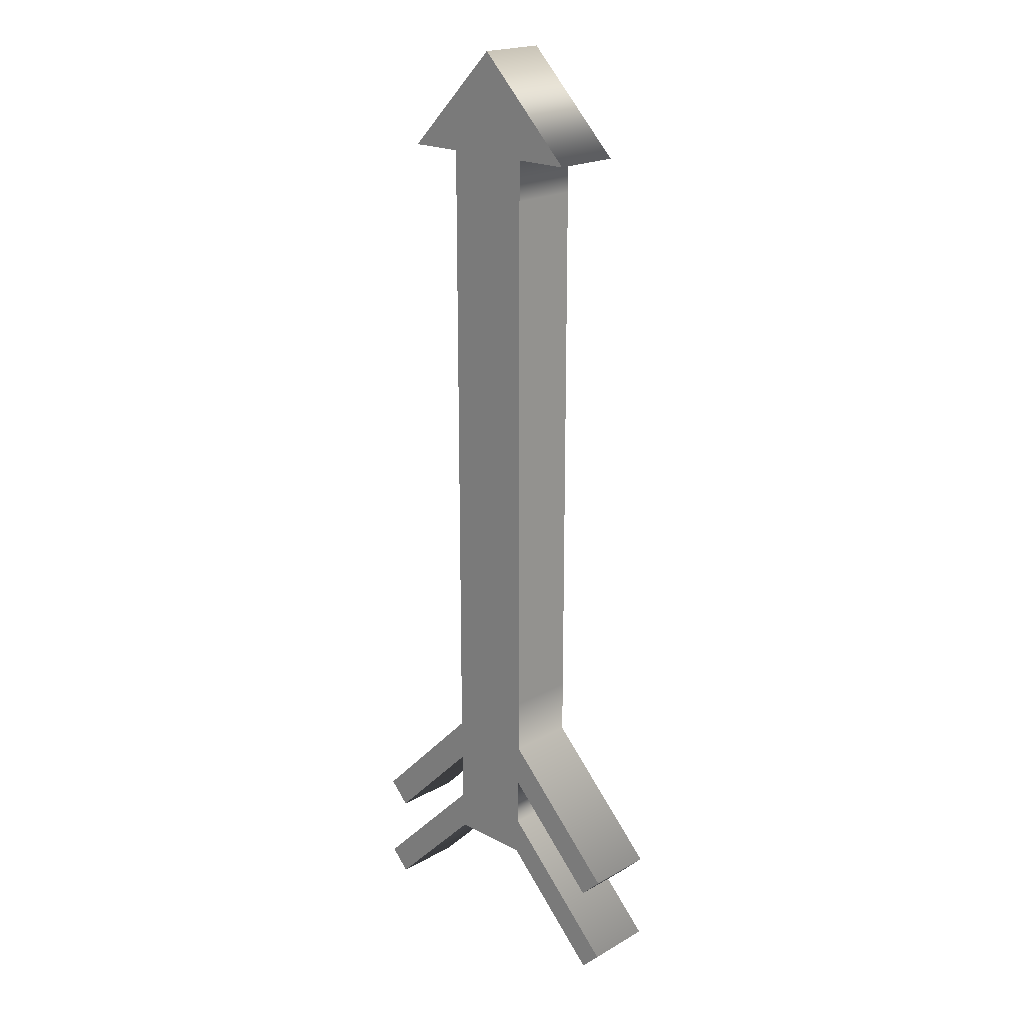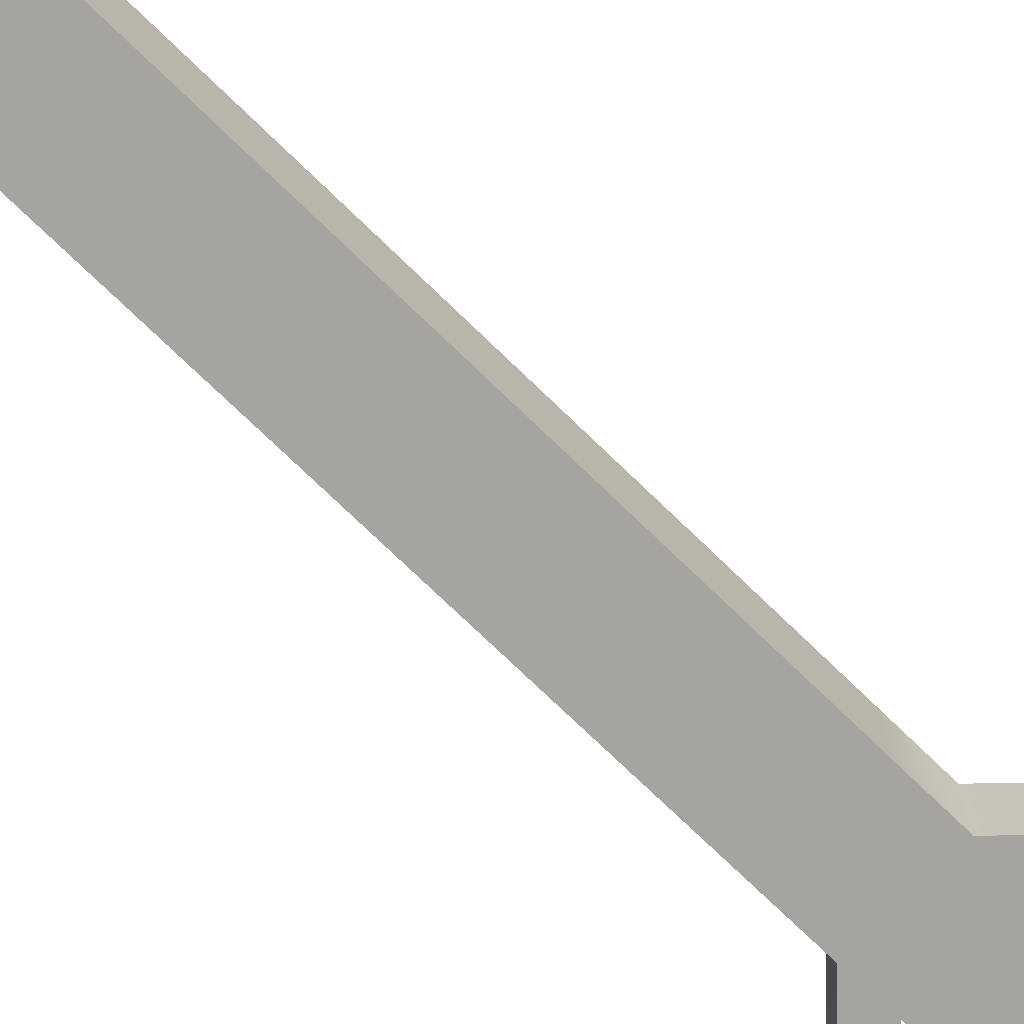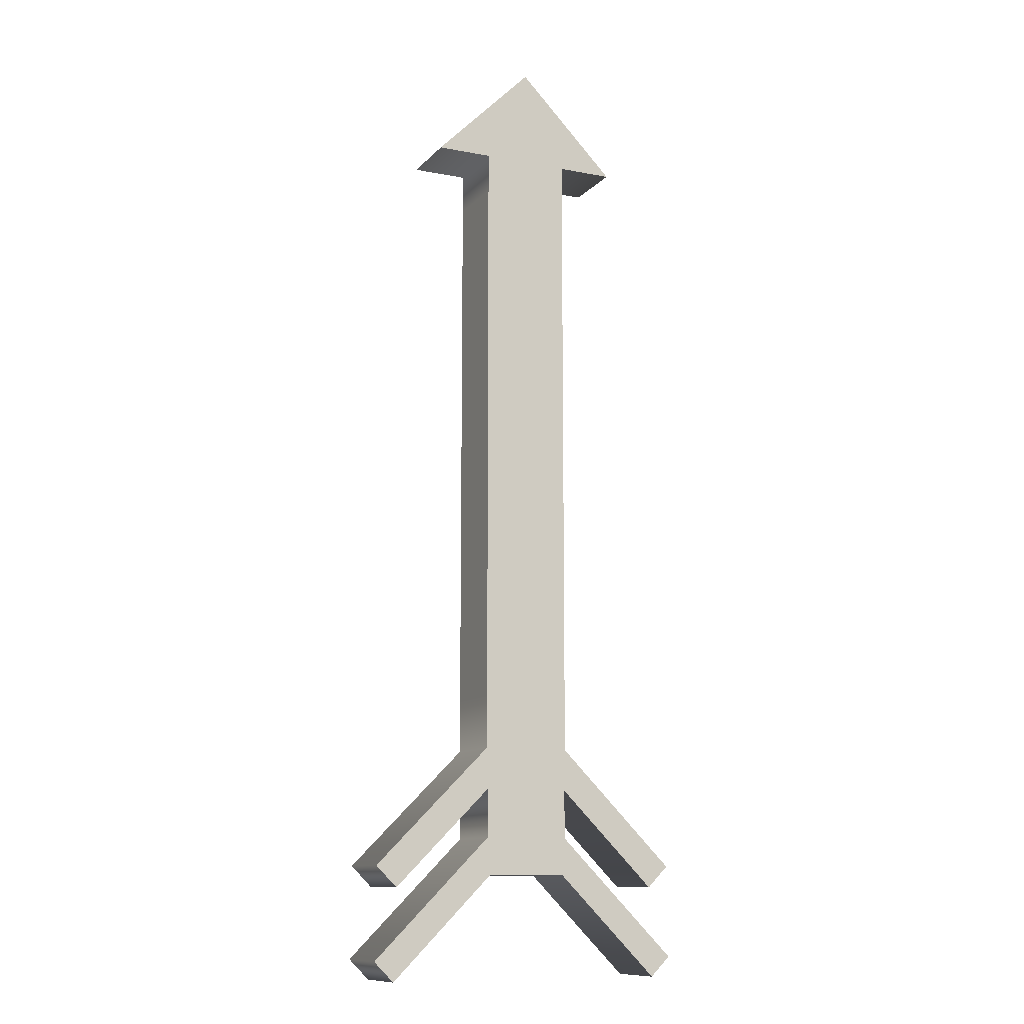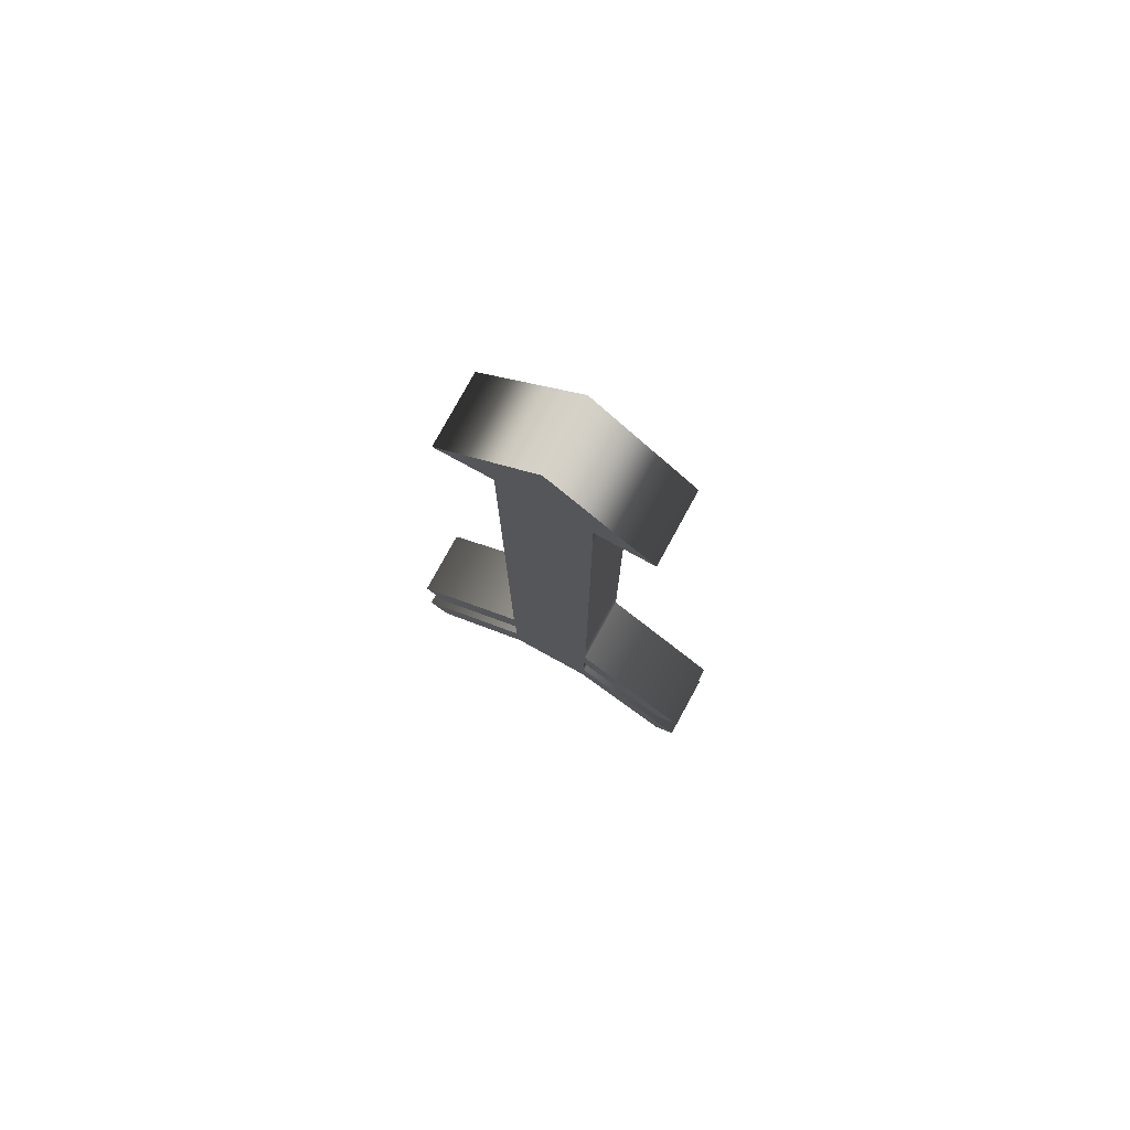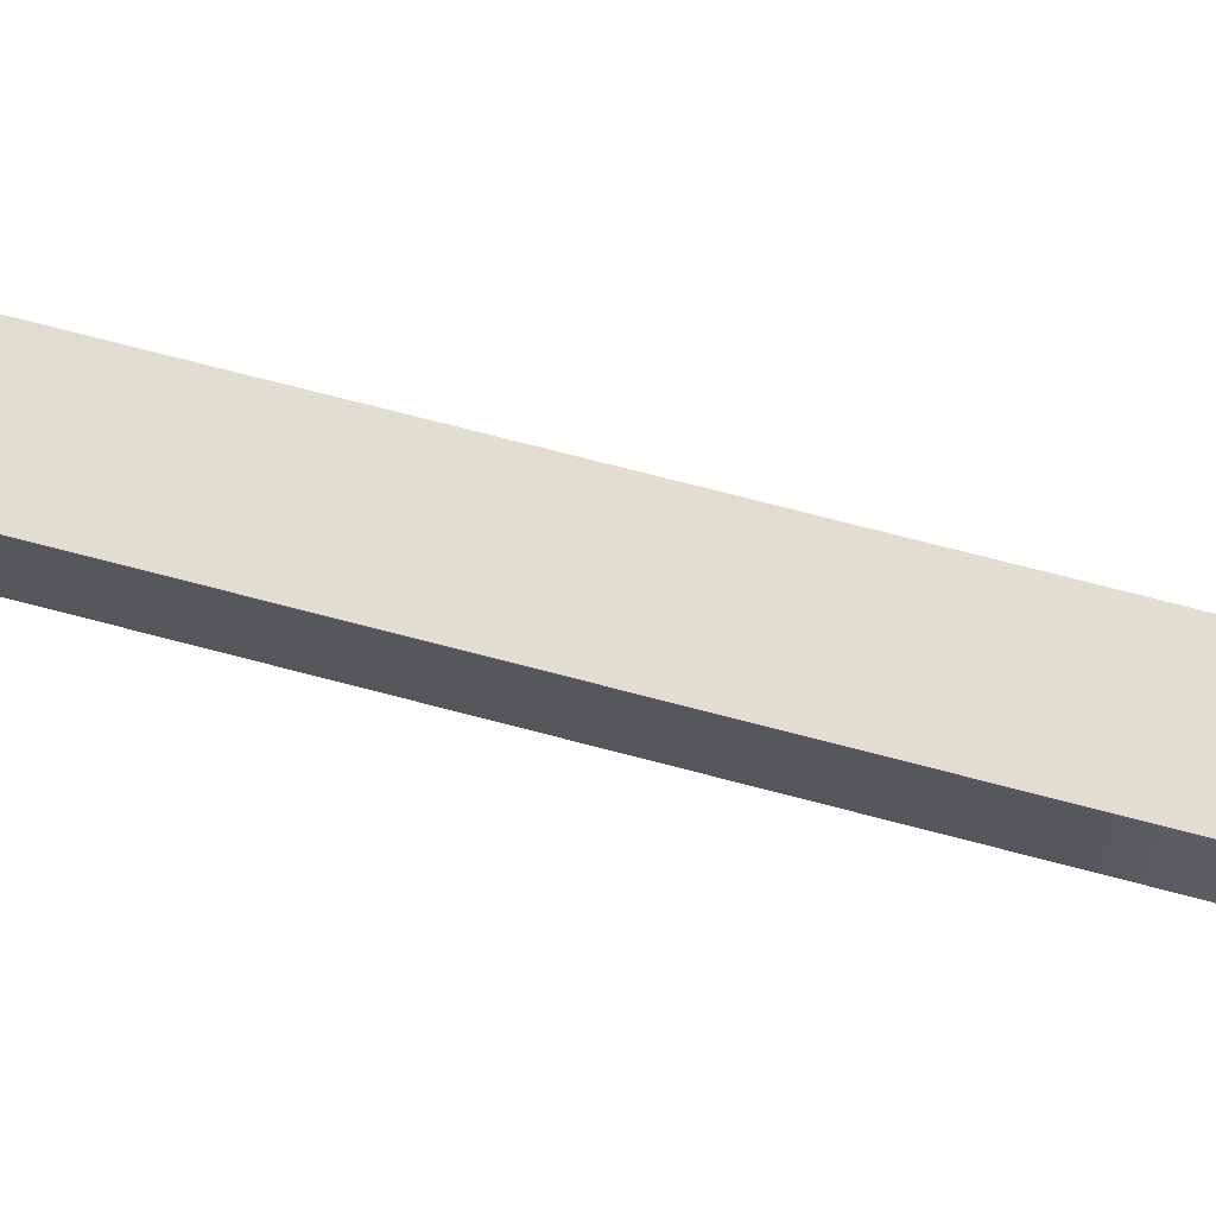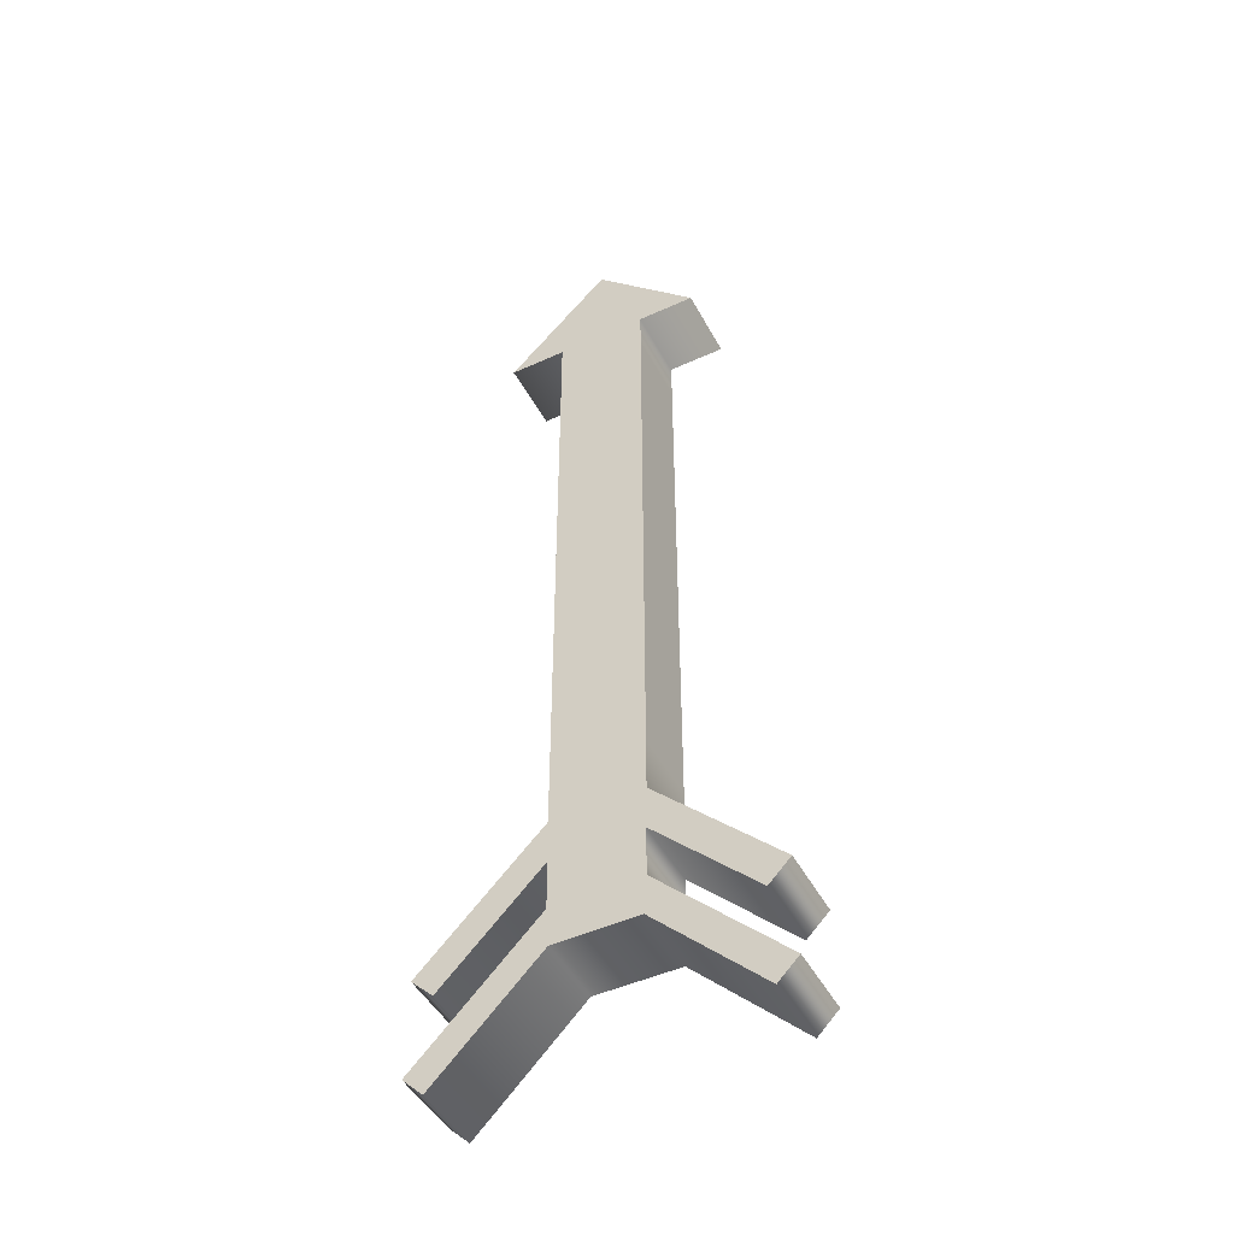
<metadata>
{"format":"obj","ext":"obj","renderer":"f3d","projection":"perspective","resolution":1024,"background":"white","views":[{"elev":20.2,"azim":-135.8,"up":"+Z"},{"elev":-73.5,"azim":45.8,"up":"+Y"},{"elev":-11.4,"azim":155.1,"up":"+Z"},{"elev":78.6,"azim":28.7,"up":"+Z"},{"elev":68.5,"azim":105.0,"up":"+Y"},{"elev":-47.4,"azim":-152.8,"up":"+Z"}]}
</metadata>
<code>
o Curve
v 0.02356 0.005 0.01486
v 0.0294 0.005 0.01486
v 0.04405 0.005 0.0002
v 0.04691 0.005 0.003059
v 0.02976 0.005 0.02021
v 0.02976 0.005 0.02714
v 0.04375 0.005 0.01315
v 0.04679 0.005 0.01619
v 0.02988 0.005 0.0331
v 0.02988 0.005 0.04088
v 0.02988 0.005 0.04895
v 0.02988 0.005 0.05721
v 0.02988 0.005 0.06557
v 0.02988 0.005 0.07392
v 0.02988 0.005 0.08218
v 0.02988 0.005 0.09025
v 0.02988 0.005 0.09803
v 0.02988 0.005 0.1054
v 0.02988 0.005 0.1124
v 0.02988 0.005 0.1187
v 0.02988 0.005 0.1244
v 0.03791 0.005 0.1244
v 0.02356 0.005 0.1388
v 0.009201 0.005 0.1244
v 0.01723 0.005 0.1244
v 0.01723 0.005 0.1187
v 0.01723 0.005 0.1124
v 0.01723 0.005 0.1054
v 0.01723 0.005 0.09803
v 0.01723 0.005 0.09025
v 0.01723 0.005 0.08218
v 0.01723 0.005 0.07392
v 0.01723 0.005 0.06557
v 0.01723 0.005 0.05721
v 0.01723 0.005 0.04895
v 0.01723 0.005 0.04088
v 0.01723 0.005 0.0331
v 0.000322 0.005 0.01619
v 0.003361 0.005 0.01315
v 0.01735 0.005 0.02714
v 0.01735 0.005 0.02021
v 0.0002 0.005 0.003059
v 0.003059 0.005 0.0002
v 0.01772 0.005 0.01486
v 0.02356 -0.005 0.01486
v 0.0294 -0.005 0.01486
v 0.04405 -0.005 0.0002
v 0.04691 -0.005 0.003059
v 0.02976 -0.005 0.02021
v 0.02976 -0.005 0.02714
v 0.04375 -0.005 0.01315
v 0.04679 -0.005 0.01619
v 0.02988 -0.005 0.0331
v 0.02988 -0.005 0.04088
v 0.02988 -0.005 0.04895
v 0.02988 -0.005 0.05721
v 0.02988 -0.005 0.06557
v 0.02988 -0.005 0.07392
v 0.02988 -0.005 0.08218
v 0.02988 -0.005 0.09025
v 0.02988 -0.005 0.09803
v 0.02988 -0.005 0.1054
v 0.02988 -0.005 0.1124
v 0.02988 -0.005 0.1187
v 0.02988 -0.005 0.1244
v 0.03791 -0.005 0.1244
v 0.02356 -0.005 0.1388
v 0.009201 -0.005 0.1244
v 0.01723 -0.005 0.1244
v 0.01723 -0.005 0.1187
v 0.01723 -0.005 0.1124
v 0.01723 -0.005 0.1054
v 0.01723 -0.005 0.09803
v 0.01723 -0.005 0.09025
v 0.01723 -0.005 0.08218
v 0.01723 -0.005 0.07392
v 0.01723 -0.005 0.06557
v 0.01723 -0.005 0.05721
v 0.01723 -0.005 0.04895
v 0.01723 -0.005 0.04088
v 0.01723 -0.005 0.0331
v 0.000322 -0.005 0.01619
v 0.003361 -0.005 0.01315
v 0.01735 -0.005 0.02714
v 0.01735 -0.005 0.02021
v 0.0002 -0.005 0.003059
v 0.003059 -0.005 0.0002
v 0.01772 -0.005 0.01486
v 0.02356 -0.005 0.01486
v 0.02356 0.005 0.01486
v 0.0294 -0.005 0.01486
v 0.0294 0.005 0.01486
v 0.04405 -0.005 0.0002
v 0.04405 0.005 0.0002
v 0.04691 -0.005 0.003059
v 0.04691 0.005 0.003059
v 0.02976 -0.005 0.02021
v 0.02976 0.005 0.02021
v 0.02976 -0.005 0.02714
v 0.02976 0.005 0.02714
v 0.04375 -0.005 0.01315
v 0.04375 0.005 0.01315
v 0.04679 -0.005 0.01619
v 0.04679 0.005 0.01619
v 0.02988 -0.005 0.0331
v 0.02988 0.005 0.0331
v 0.02988 -0.005 0.04088
v 0.02988 0.005 0.04088
v 0.02988 -0.005 0.04895
v 0.02988 0.005 0.04895
v 0.02988 -0.005 0.05721
v 0.02988 0.005 0.05721
v 0.02988 -0.005 0.06557
v 0.02988 0.005 0.06557
v 0.02988 -0.005 0.07392
v 0.02988 0.005 0.07392
v 0.02988 -0.005 0.08218
v 0.02988 0.005 0.08218
v 0.02988 -0.005 0.09025
v 0.02988 0.005 0.09025
v 0.02988 -0.005 0.09803
v 0.02988 0.005 0.09803
v 0.02988 -0.005 0.1054
v 0.02988 0.005 0.1054
v 0.02988 -0.005 0.1124
v 0.02988 0.005 0.1124
v 0.02988 -0.005 0.1187
v 0.02988 0.005 0.1187
v 0.02988 -0.005 0.1244
v 0.02988 0.005 0.1244
v 0.03791 -0.005 0.1244
v 0.03791 0.005 0.1244
v 0.02356 -0.005 0.1388
v 0.02356 0.005 0.1388
v 0.009201 -0.005 0.1244
v 0.009201 0.005 0.1244
v 0.01723 -0.005 0.1244
v 0.01723 0.005 0.1244
v 0.01723 -0.005 0.1187
v 0.01723 0.005 0.1187
v 0.01723 -0.005 0.1124
v 0.01723 0.005 0.1124
v 0.01723 -0.005 0.1054
v 0.01723 0.005 0.1054
v 0.01723 -0.005 0.09803
v 0.01723 0.005 0.09803
v 0.01723 -0.005 0.09025
v 0.01723 0.005 0.09025
v 0.01723 -0.005 0.08218
v 0.01723 0.005 0.08218
v 0.01723 -0.005 0.07392
v 0.01723 0.005 0.07392
v 0.01723 -0.005 0.06557
v 0.01723 0.005 0.06557
v 0.01723 -0.005 0.05721
v 0.01723 0.005 0.05721
v 0.01723 -0.005 0.04895
v 0.01723 0.005 0.04895
v 0.01723 -0.005 0.04088
v 0.01723 0.005 0.04088
v 0.01723 -0.005 0.0331
v 0.01723 0.005 0.0331
v 0.000322 -0.005 0.01619
v 0.000322 0.005 0.01619
v 0.003361 -0.005 0.01315
v 0.003361 0.005 0.01315
v 0.01735 -0.005 0.02714
v 0.01735 0.005 0.02714
v 0.01735 -0.005 0.02021
v 0.01735 0.005 0.02021
v 0.0002 -0.005 0.003059
v 0.0002 0.005 0.003059
v 0.003059 -0.005 0.0002
v 0.003059 0.005 0.0002
v 0.01772 -0.005 0.01486
v 0.01772 0.005 0.01486
f 42 44 43
f 2 4 3
f 41 44 42
f 2 5 4
f 38 40 39
f 6 8 7
f 41 1 44
f 41 2 1
f 41 5 2
f 37 40 38
f 6 9 8
f 40 5 41
f 40 6 5
f 37 6 40
f 37 9 6
f 36 9 37
f 36 10 9
f 35 10 36
f 35 11 10
f 34 11 35
f 34 12 11
f 33 12 34
f 33 13 12
f 32 13 33
f 32 14 13
f 31 14 32
f 31 15 14
f 30 15 31
f 30 16 15
f 29 16 30
f 29 17 16
f 28 17 29
f 28 18 17
f 27 18 28
f 27 19 18
f 26 19 27
f 26 20 19
f 25 20 26
f 25 21 20
f 23 25 24
f 23 21 25
f 23 22 21
f 88 86 87
f 48 46 47
f 88 85 86
f 49 46 48
f 84 82 83
f 52 50 51
f 45 85 88
f 46 85 45
f 49 85 46
f 84 81 82
f 53 50 52
f 49 84 85
f 50 84 49
f 50 81 84
f 53 81 50
f 53 80 81
f 54 80 53
f 54 79 80
f 55 79 54
f 55 78 79
f 56 78 55
f 56 77 78
f 57 77 56
f 57 76 77
f 58 76 57
f 58 75 76
f 59 75 58
f 59 74 75
f 60 74 59
f 60 73 74
f 61 73 60
f 61 72 73
f 62 72 61
f 62 71 72
f 63 71 62
f 63 70 71
f 64 70 63
f 64 69 70
f 65 69 64
f 69 67 68
f 65 67 69
f 66 67 65
f 90 92 91 89
f 92 94 93 91
f 94 96 95 93
f 96 98 97 95
f 98 100 99 97
f 100 102 101 99
f 102 104 103 101
f 104 106 105 103
f 106 108 107 105
f 108 110 109 107
f 110 112 111 109
f 112 114 113 111
f 114 116 115 113
f 116 118 117 115
f 118 120 119 117
f 120 122 121 119
f 122 124 123 121
f 124 126 125 123
f 126 128 127 125
f 128 130 129 127
f 130 132 131 129
f 132 134 133 131
f 134 136 135 133
f 136 138 137 135
f 138 140 139 137
f 140 142 141 139
f 142 144 143 141
f 144 146 145 143
f 146 148 147 145
f 148 150 149 147
f 150 152 151 149
f 152 154 153 151
f 154 156 155 153
f 156 158 157 155
f 158 160 159 157
f 160 162 161 159
f 162 164 163 161
f 164 166 165 163
f 166 168 167 165
f 168 170 169 167
f 170 172 171 169
f 172 174 173 171
f 174 176 175 173
f 176 90 89 175

</code>
